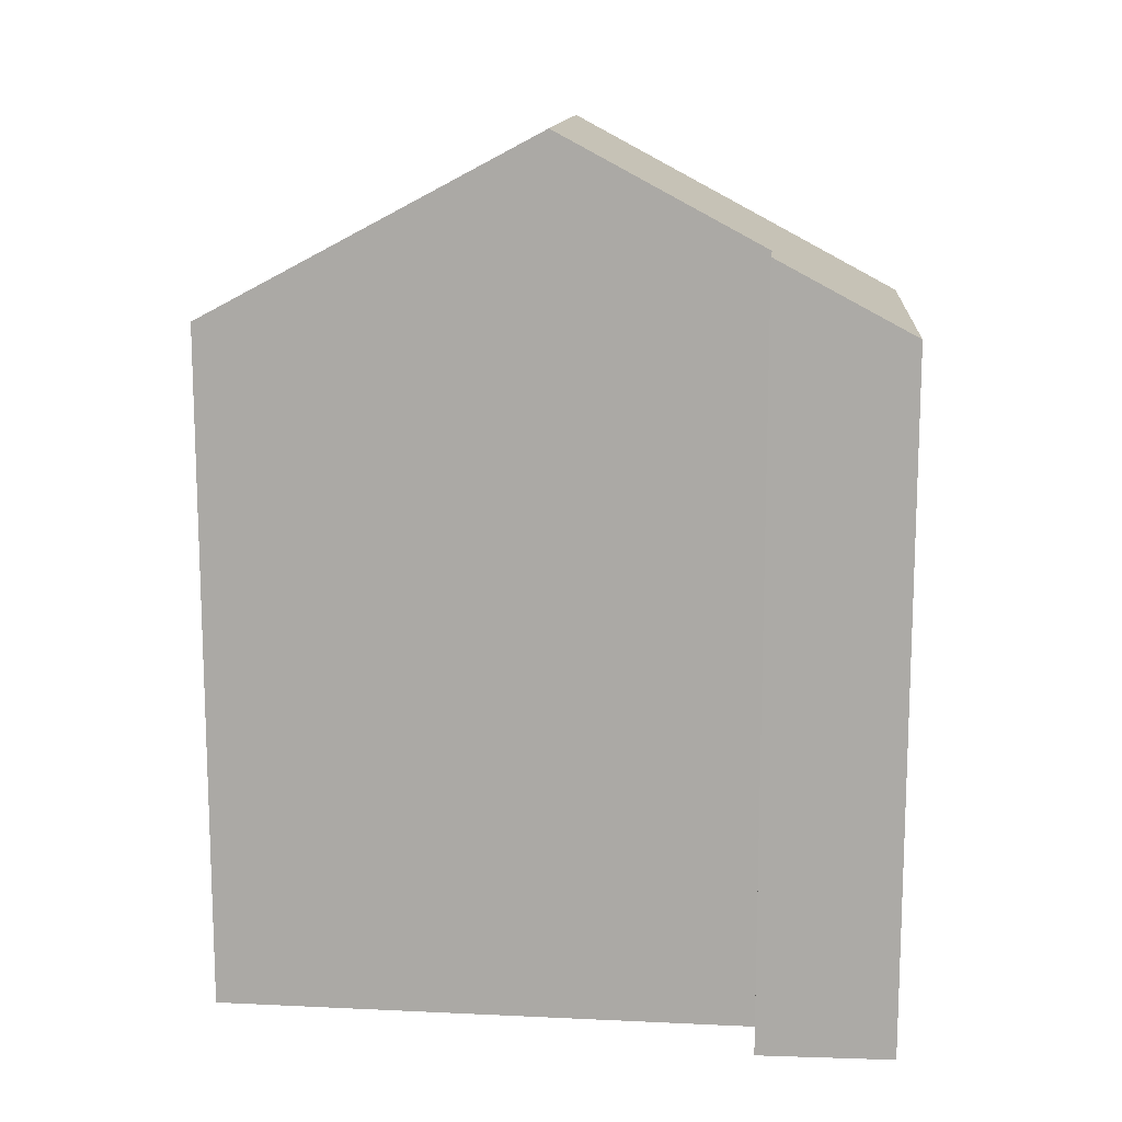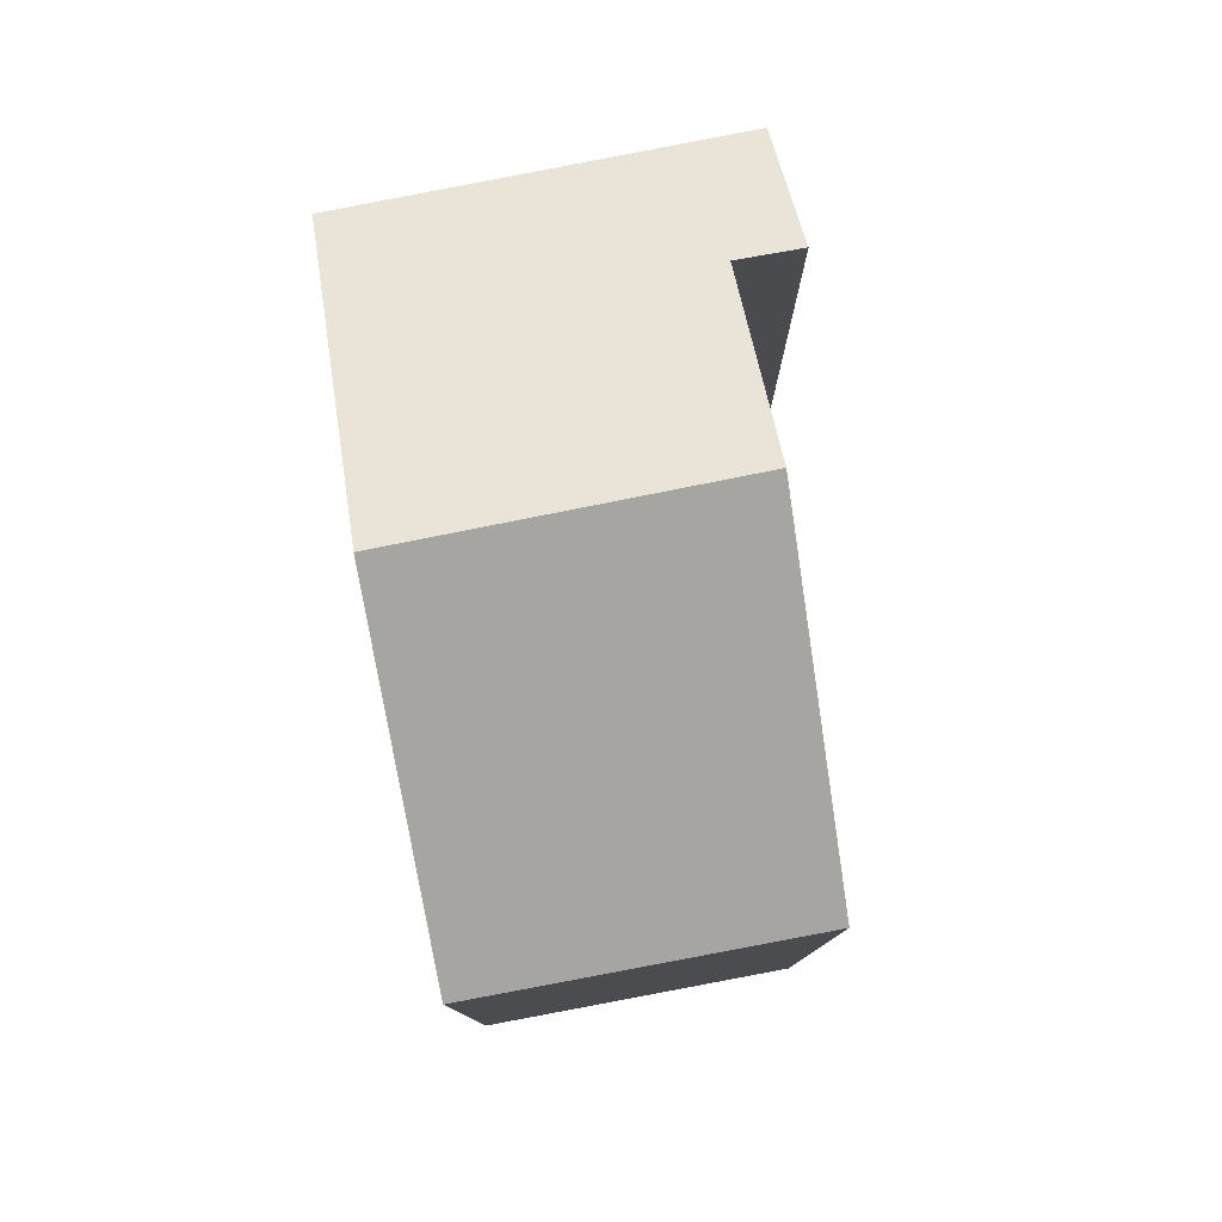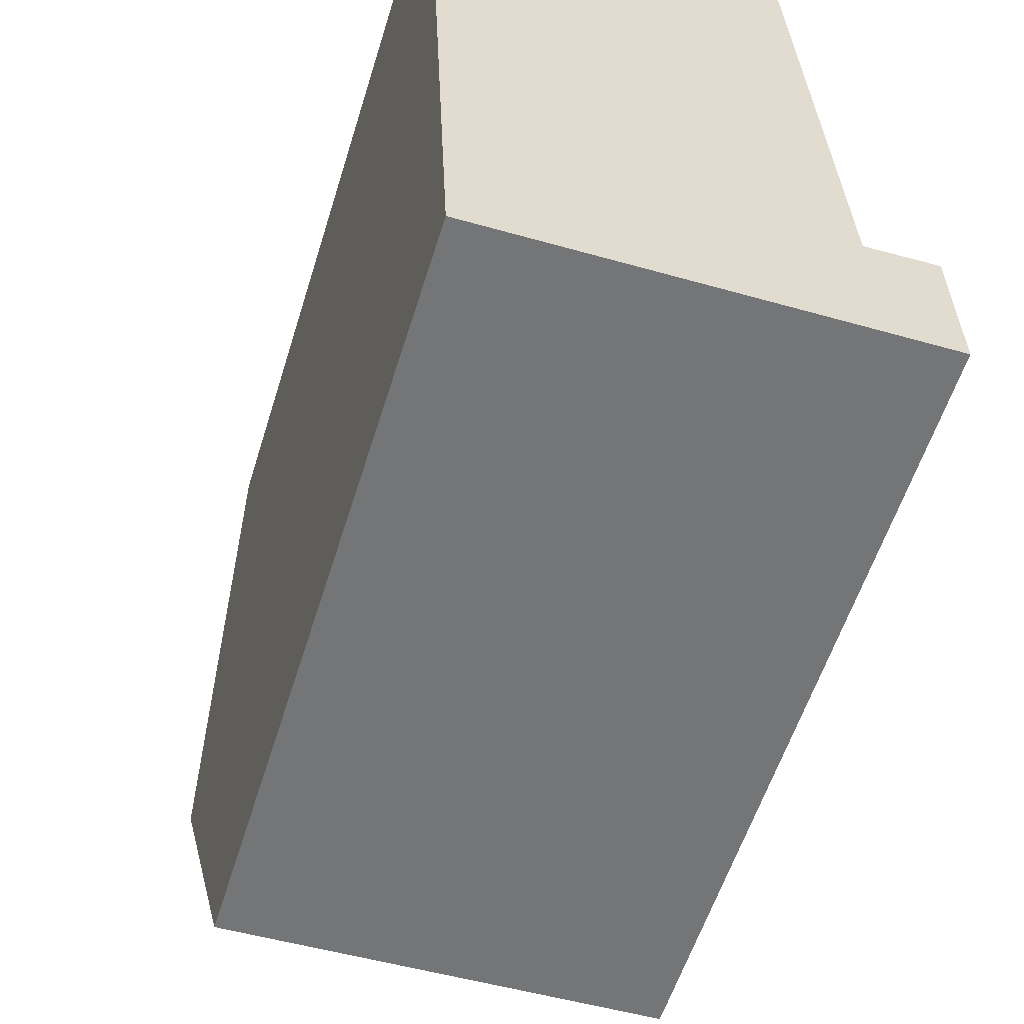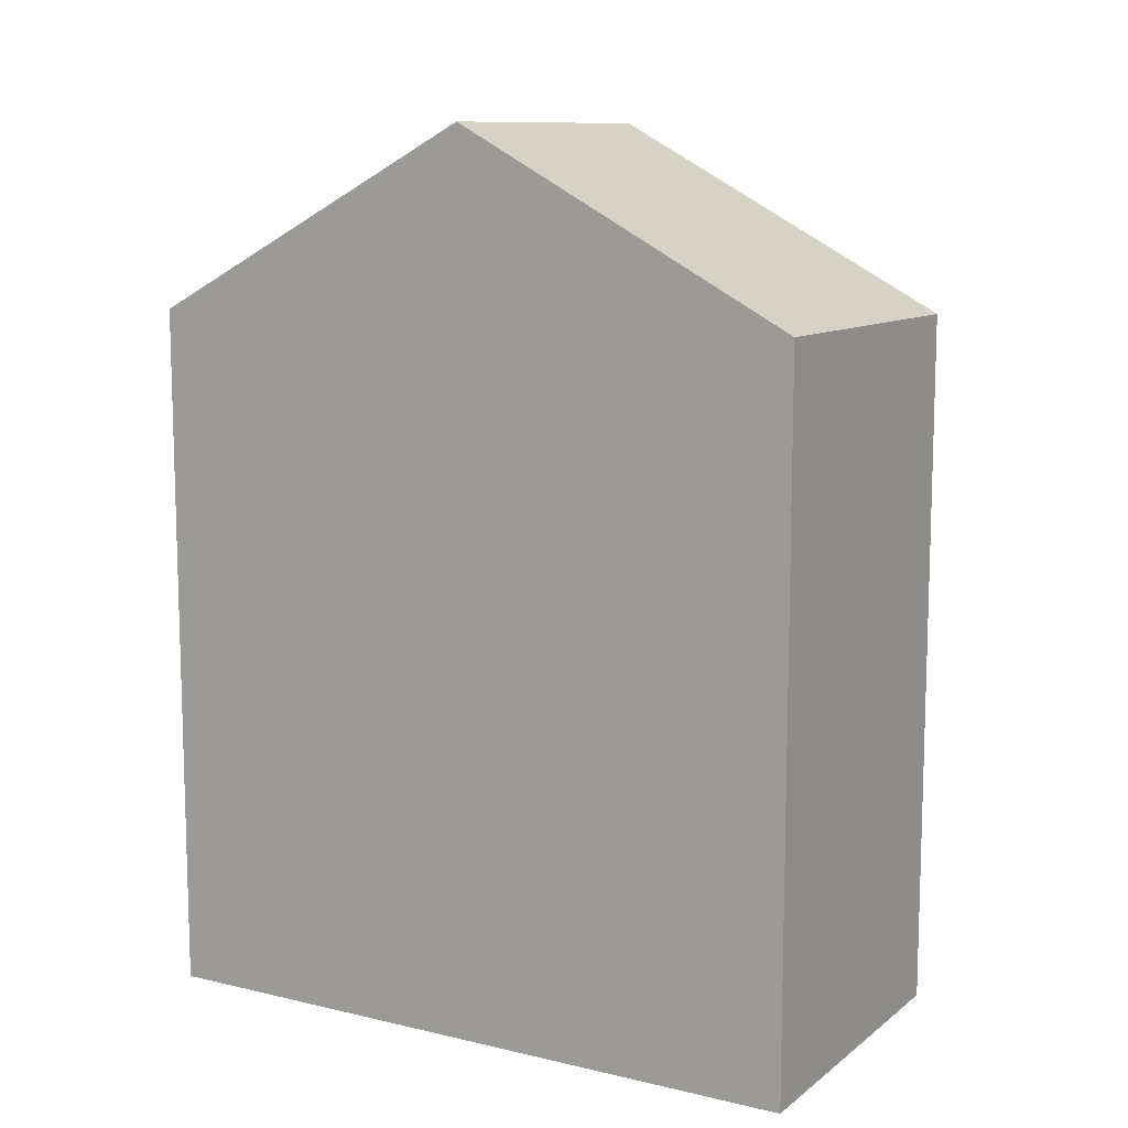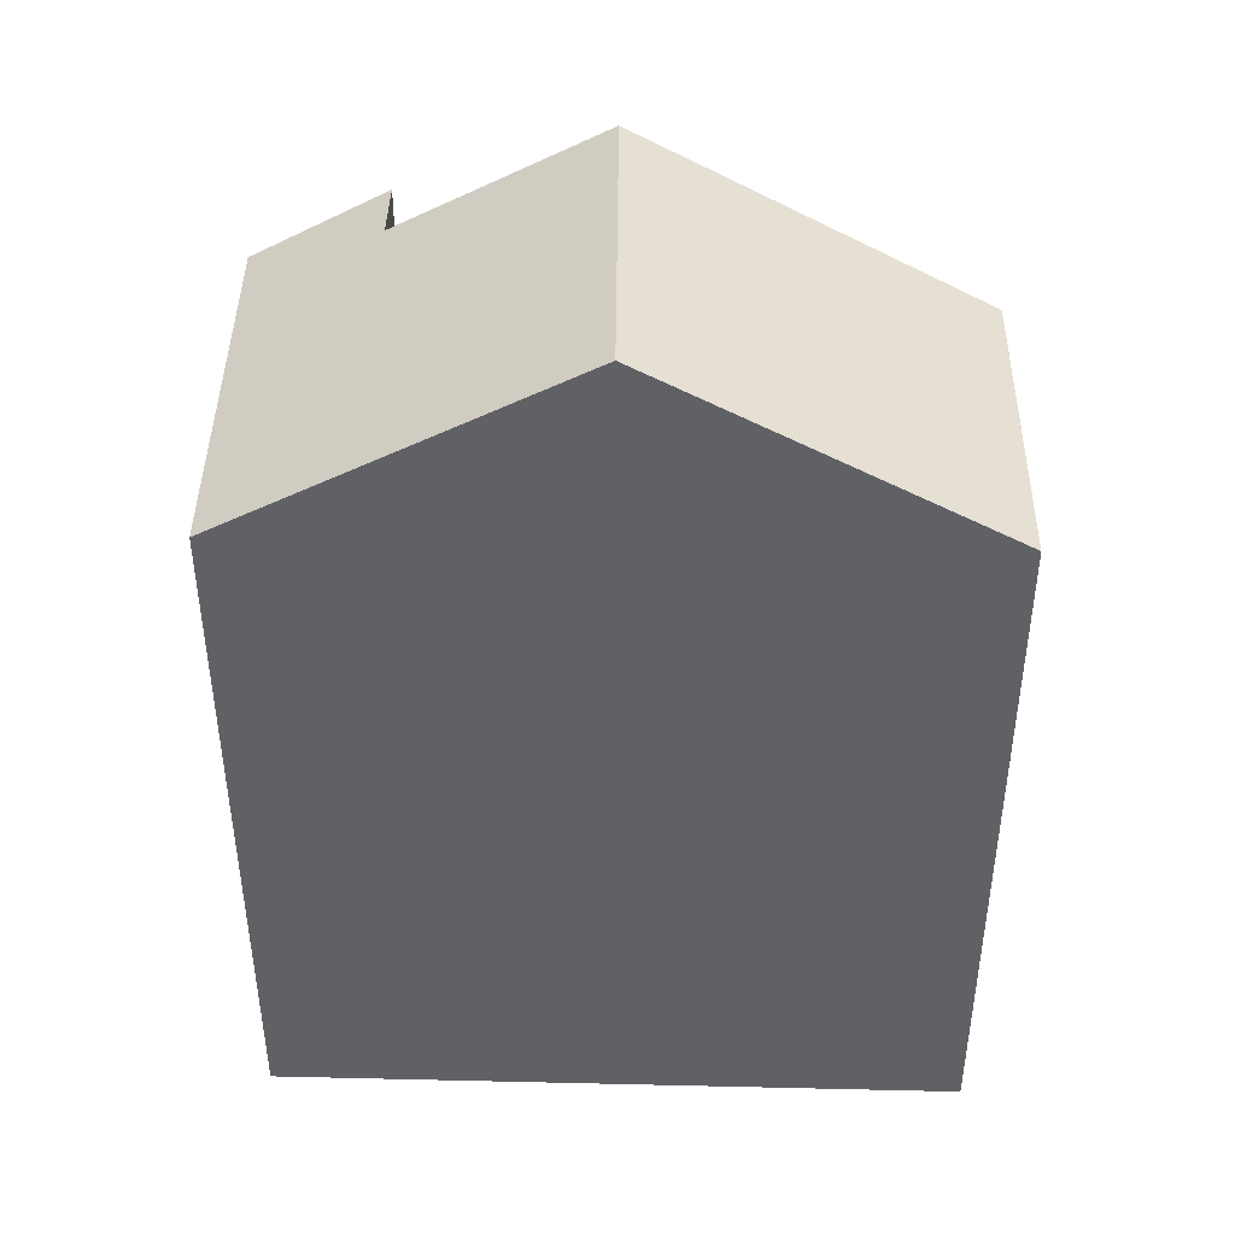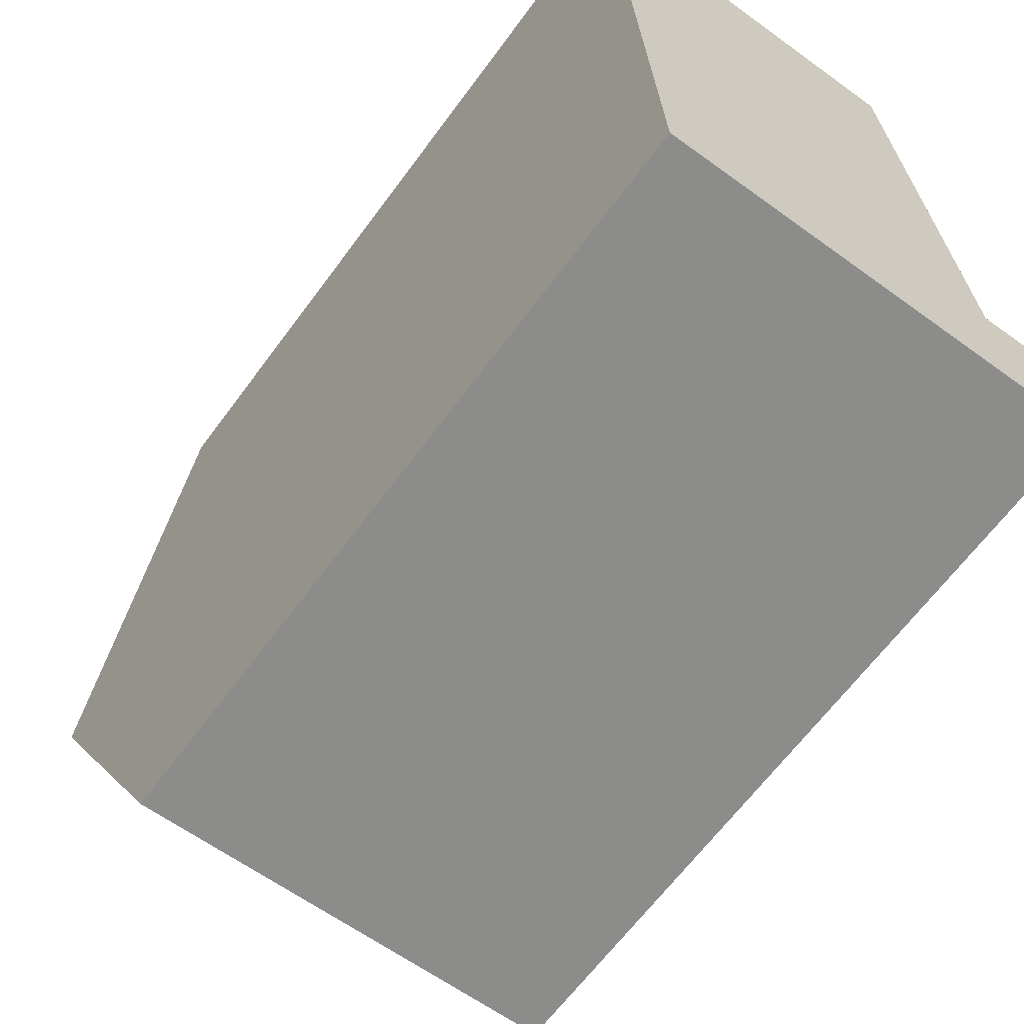
<metadata>
{"format":"obj","ext":"obj","renderer":"f3d","projection":"perspective","resolution":1024,"background":"white","views":[{"elev":13.2,"azim":93.2,"up":"+Y"},{"elev":79.1,"azim":-12.8,"up":"+Y"},{"elev":-56.8,"azim":-17.1,"up":"+Z"},{"elev":10.6,"azim":-62.2,"up":"+Y"},{"elev":42.1,"azim":-91.0,"up":"+Y"},{"elev":-64.8,"azim":-36.4,"up":"+Z"}]}
</metadata>
<code>
v  0.136 7.832 -3.014
v  2.975 6.207 0.114
v  3.127 7.832 -2.938
v  0 6.227 3.813e-16
v  1.868 6.214 0.072
v  3.82 6.214 -5.962
v  3.219 6.854 -4.774
v  3.8 6.861 -4.745
v  0.273 6.214 -6.053
v  2.975 -6.98e-18 0.114
v  3.219 2.923e-16 -4.774
v  3.127 1.799e-16 -2.938
v  3.8 2.905e-16 -4.745
v  3.82 3.651e-16 -5.962
v  0 0 0
v  1.868 -4.409e-18 0.072
v  0.273 3.706e-16 -6.053
v  0.136 1.846e-16 -3.014
g defaultobject
f 1 2 3
f 2 1 4
f 2 4 5
f 6 7 8
f 7 6 9
f 7 9 1
f 1 3 7
f 2 7 3
f 7 2 10
f 7 10 11
f 11 10 12
f 13 6 8
f 6 13 14
f 7 13 8
f 13 7 11
f 15 5 4
f 5 15 2
f 2 15 10
f 10 15 16
f 14 9 6
f 9 14 17
f 9 4 1
f 4 9 17
f 4 17 15
f 15 17 18
f 13 17 14
f 17 13 11
f 17 11 18
f 18 11 12
f 18 12 10
f 18 10 15
f 15 10 16

</code>
